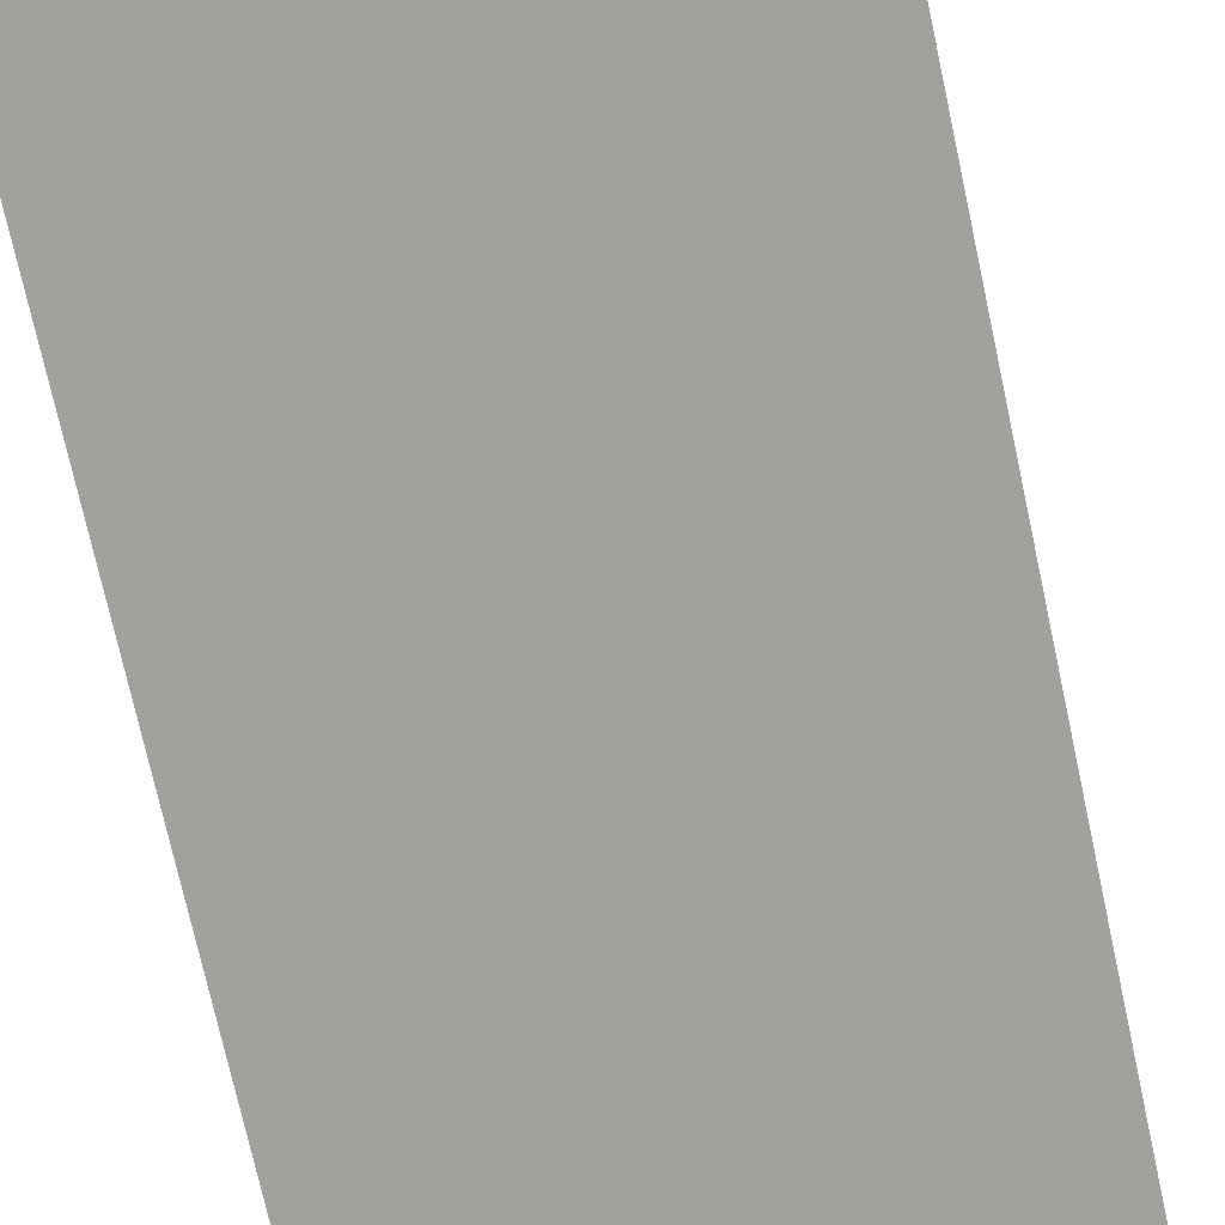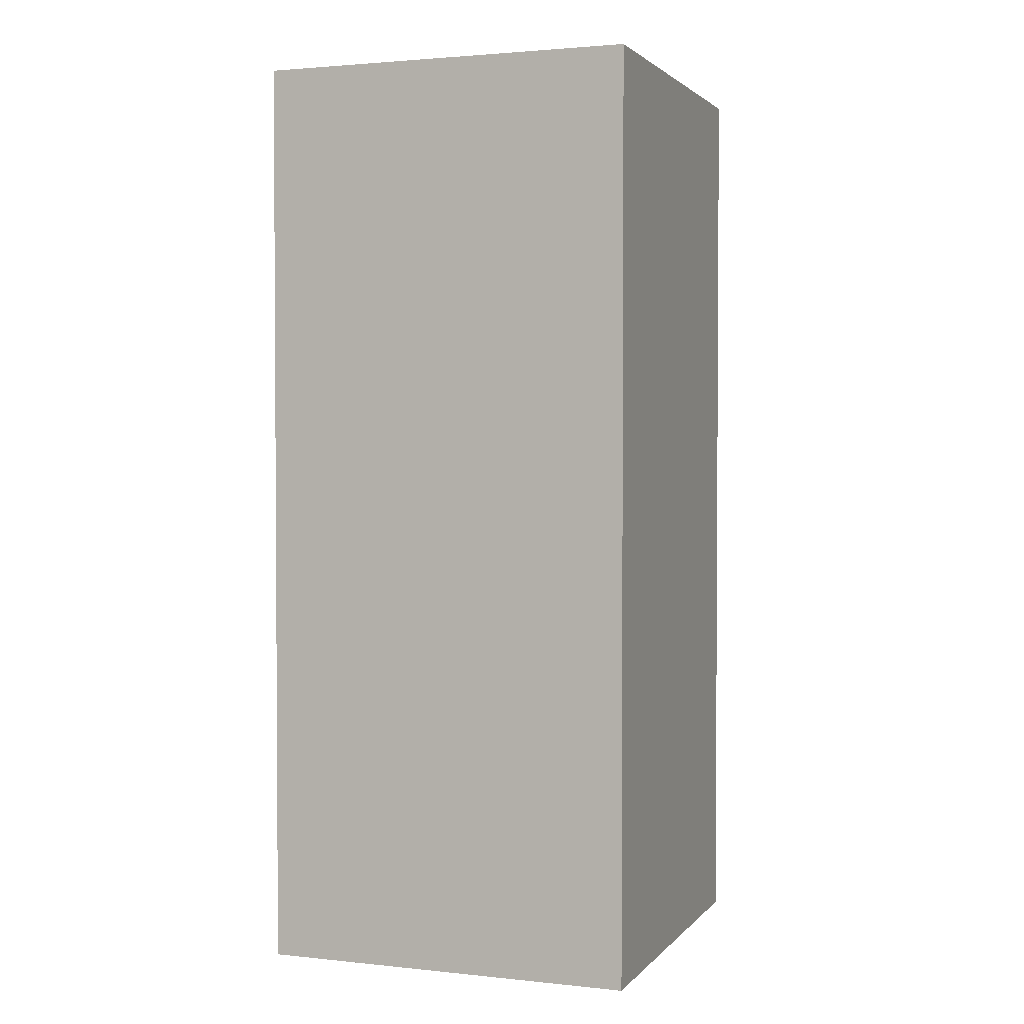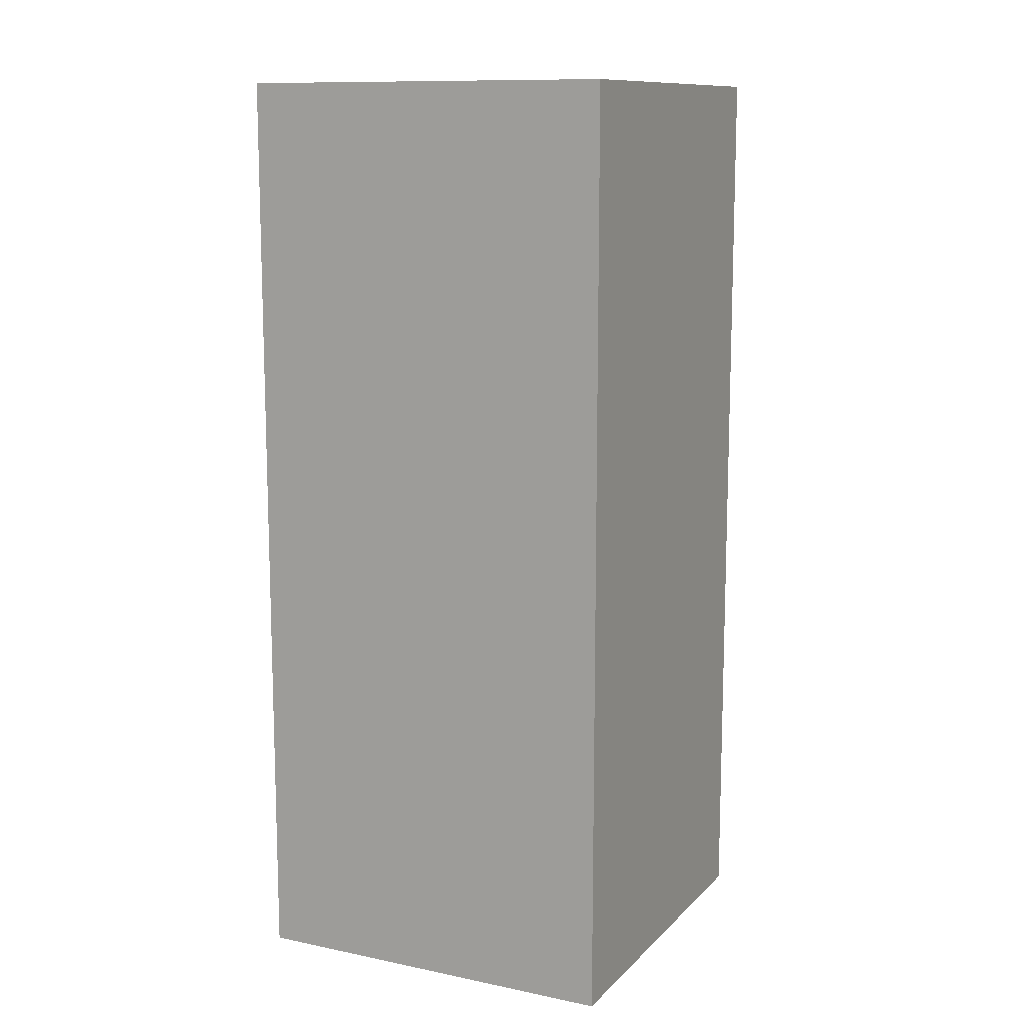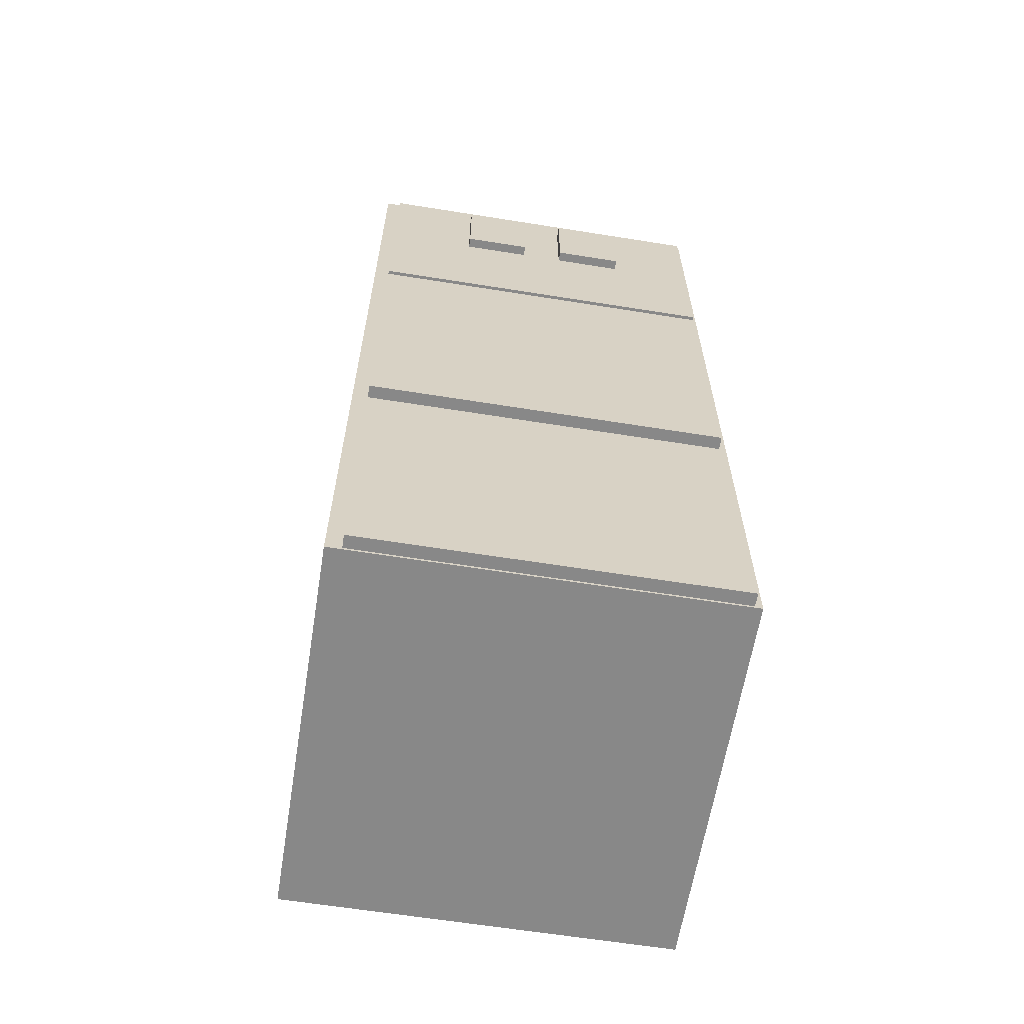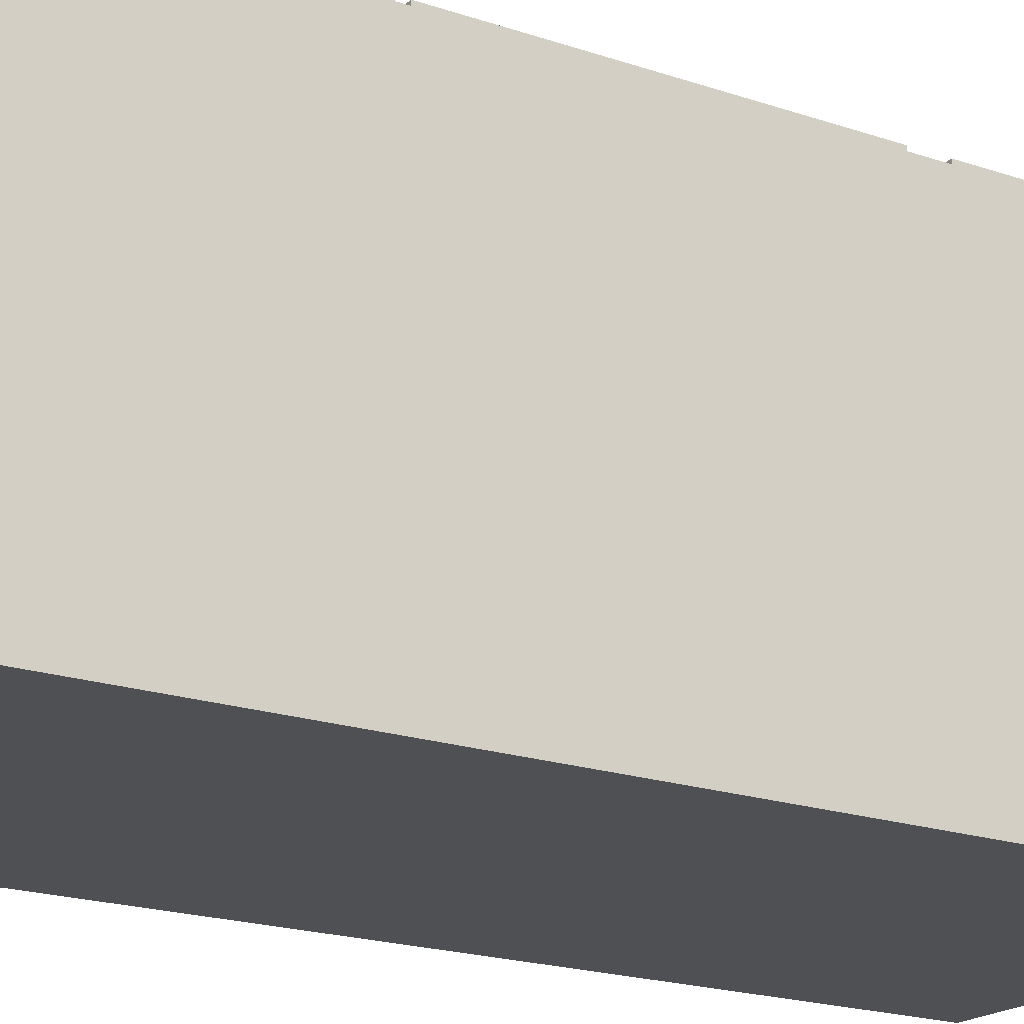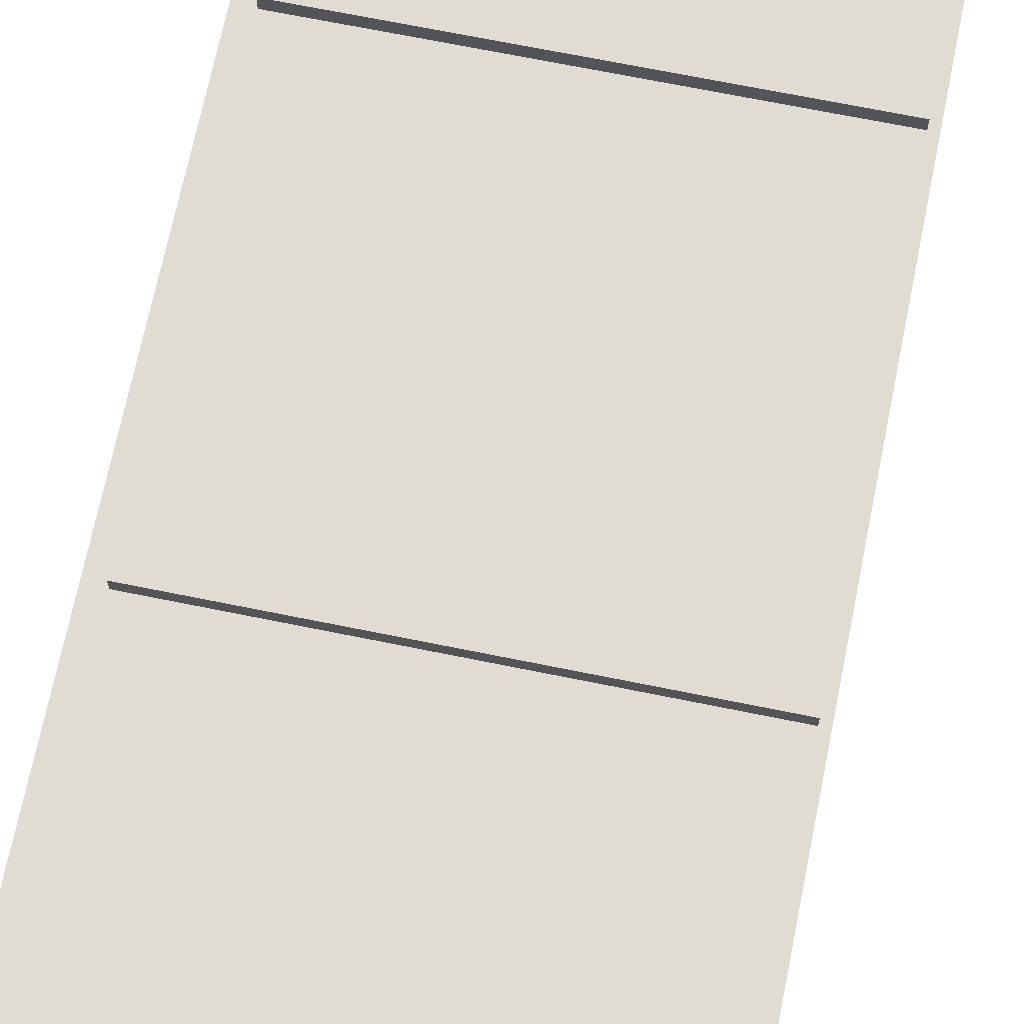
<metadata>
{"format":"obj","ext":"obj","renderer":"f3d","projection":"perspective","resolution":1024,"background":"white","views":[{"elev":-72.1,"azim":-167.8,"up":"+Z"},{"elev":2.2,"azim":-159.7,"up":"+Y"},{"elev":11.6,"azim":-153.9,"up":"+Y"},{"elev":-62.7,"azim":-9.2,"up":"+Y"},{"elev":-19.1,"azim":-123.3,"up":"+Z"},{"elev":69.3,"azim":11.5,"up":"+Z"}]}
</metadata>
<code>
v  0.45 0 -0.4769
v  0.45 -0 0.4231
v  -0.45 -0 0.4231
v  -0.45 0 -0.4769
v  0.45 2.2 -0.4769
v  -0.45 2.2 -0.4769
v  -0.45 2.2 0.4231
v  0.45 2.2 0.4231
v  0.4334 1.516 0.4531
v  -0.4135 1.516 0.4531
v  -0.4135 0.7537 0.4531
v  0.4334 0.7537 0.4531
v  -0.4135 0.7537 0.4231
v  0.4334 0.7537 0.4231
v  0.4334 1.516 0.4231
v  -0.4135 1.516 0.4231
v  0.4334 2.13 0.4531
v  -0.4135 2.13 0.4531
v  -0.4135 1.539 0.4531
v  0.4334 1.539 0.4531
v  -0.4135 1.539 0.4231
v  0.4334 1.539 0.4231
v  0.4334 2.13 0.4231
v  -0.4135 2.13 0.4231
v  0.4334 0.6783 0.4531
v  -0.4135 0.6783 0.4531
v  -0.4135 0.0058 0.4531
v  0.4334 0.0058 0.4531
v  -0.4135 0.0058 0.4231
v  0.4334 0.0058 0.4231
v  0.4334 0.6783 0.4231
v  -0.4135 0.6783 0.4231
v  -0.0389 2.044 0.4769
v  -0.1985 2.044 0.4769
v  -0.1985 1.836 0.4769
v  -0.0389 1.836 0.4769
v  -0.1985 1.836 0.4531
v  -0.0389 1.836 0.4531
v  -0.0389 2.044 0.4531
v  -0.1985 2.044 0.4531
v  0.2277 2.044 0.4769
v  0.0632 2.044 0.4769
v  0.0632 1.836 0.4769
v  0.2277 1.836 0.4769
v  0.0632 1.836 0.4531
v  0.2277 1.836 0.4531
v  0.2277 2.044 0.4531
v  0.0632 2.044 0.4531
g kgg
f 1 2 3 4
f 5 6 7 8
f 8 7 3 2
f 5 8 2 1
f 6 5 1 4
f 7 6 4 3
f 9 10 11 12
f 12 11 13 14
f 9 12 14 15
f 10 9 15 16
f 11 10 16 13
f 17 18 19 20
f 20 19 21 22
f 17 20 22 23
f 18 17 23 24
f 19 18 24 21
f 25 26 27 28
f 28 27 29 30
f 25 28 30 31
f 26 25 31 32
f 27 26 32 29
f 33 34 35 36
f 36 35 37 38
f 33 36 38 39
f 34 33 39 40
f 35 34 40 37
f 41 42 43 44
f 44 43 45 46
f 41 44 46 47
f 42 41 47 48
f 43 42 48 45

</code>
